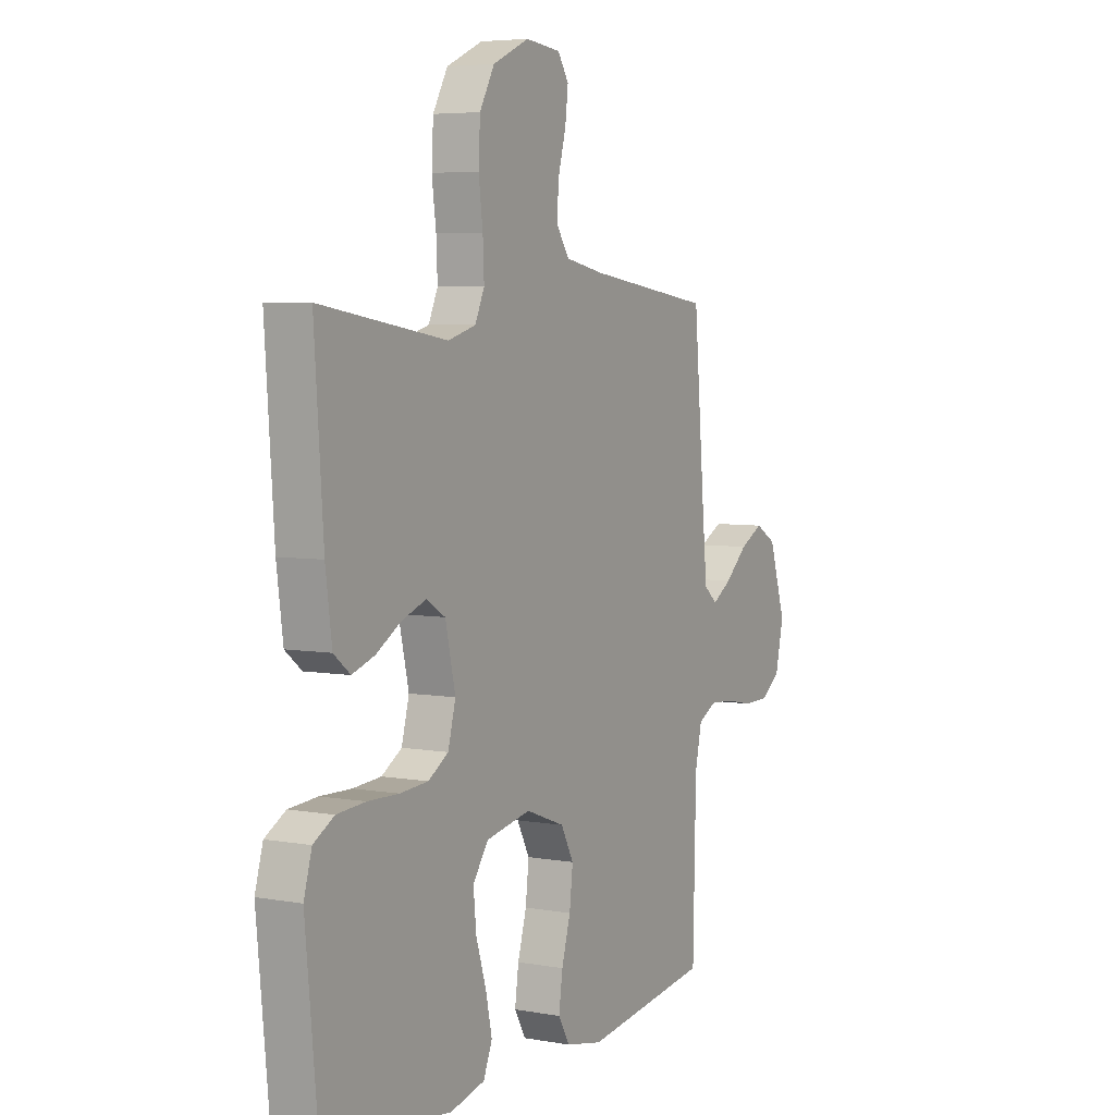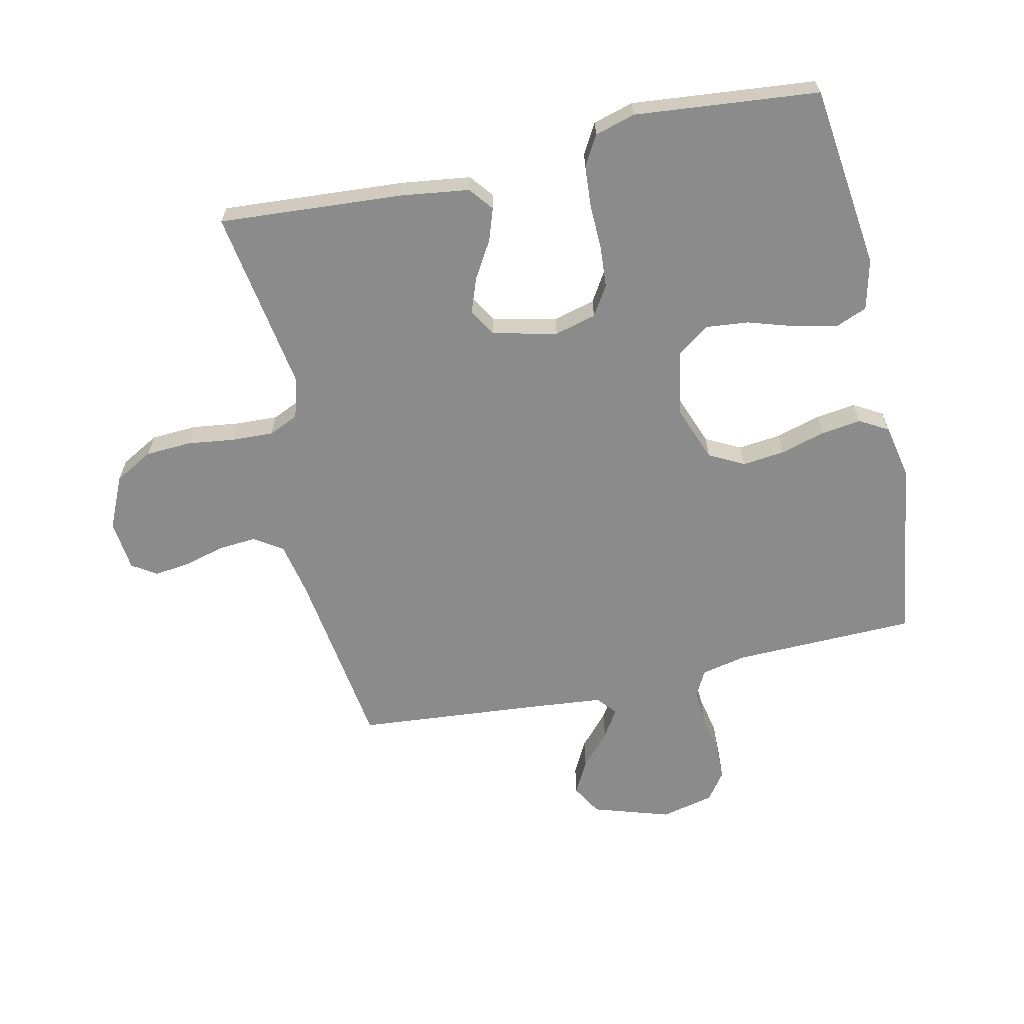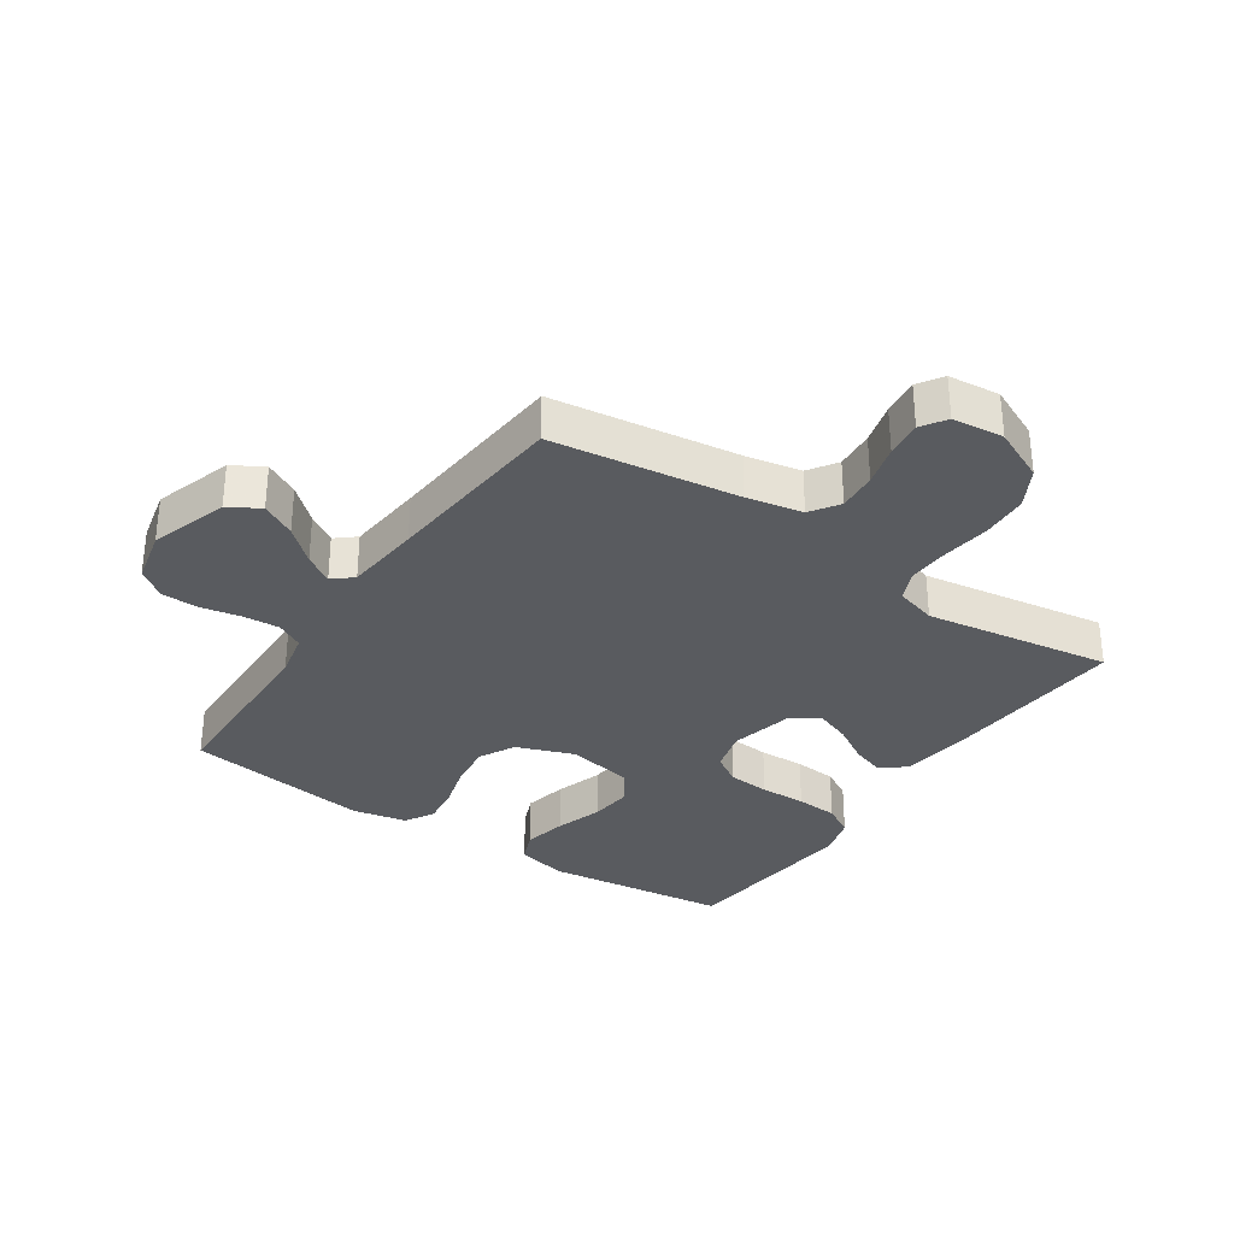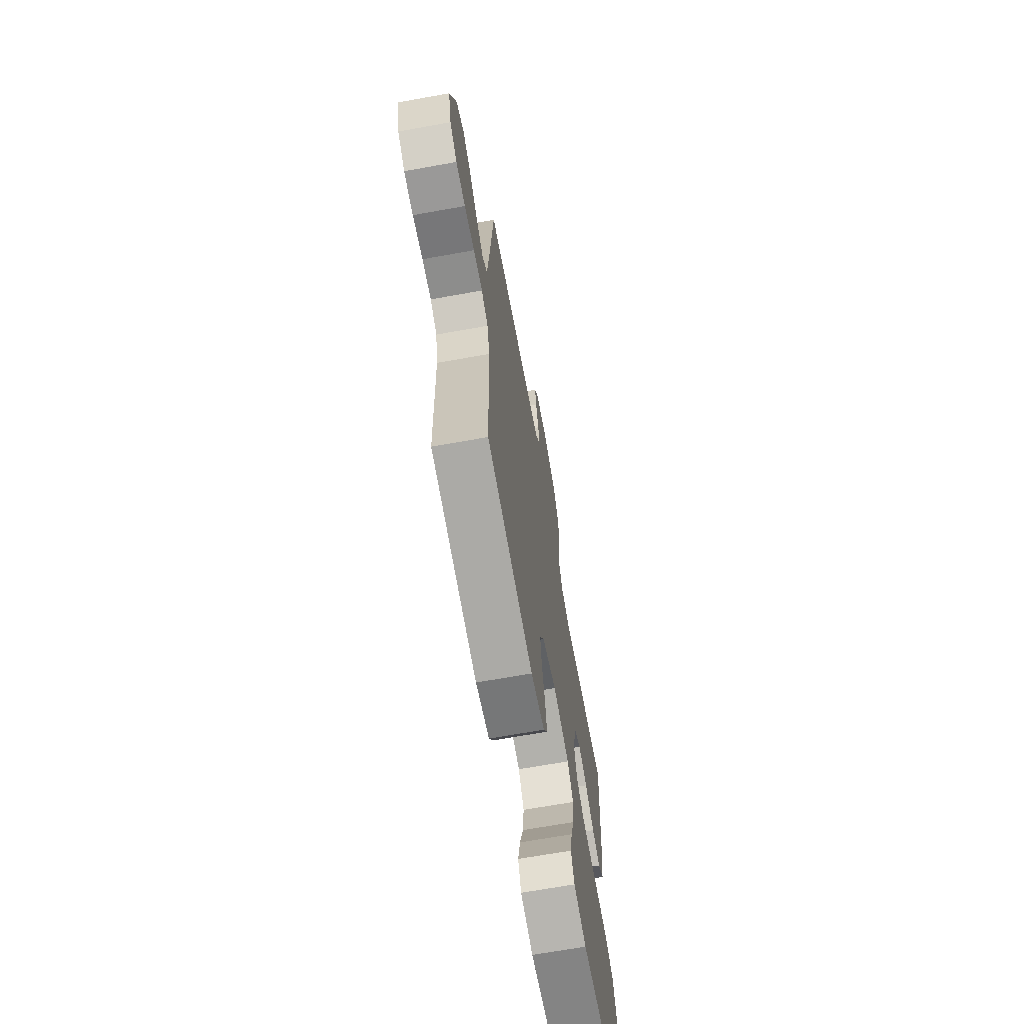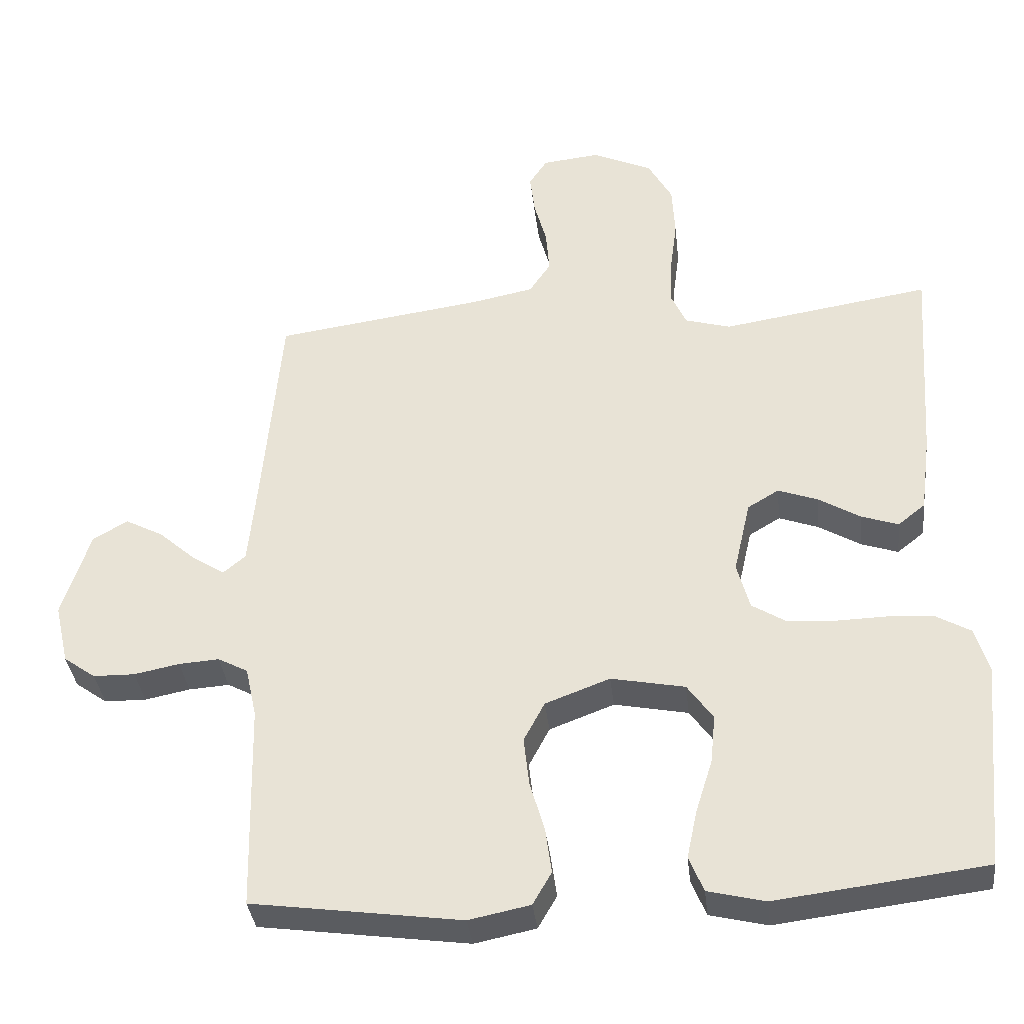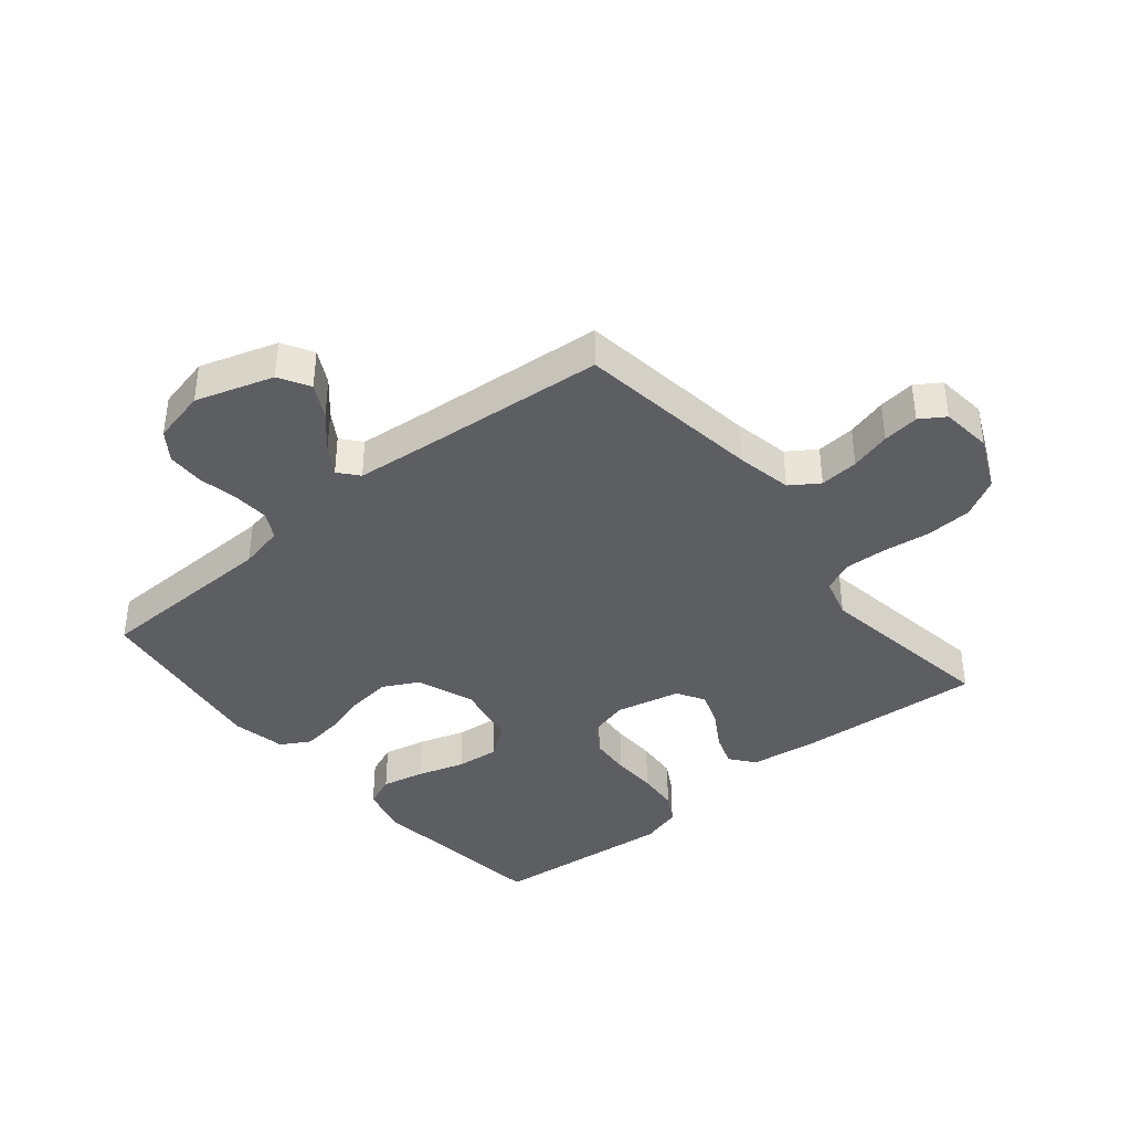
<metadata>
{"format":"obj","ext":"obj","renderer":"f3d","projection":"perspective","resolution":1024,"background":"white","views":[{"elev":5.3,"azim":119.2,"up":"+Z"},{"elev":-63.8,"azim":102.5,"up":"+Y"},{"elev":-32.5,"azim":-34.1,"up":"+Y"},{"elev":-68.2,"azim":-79.8,"up":"+Z"},{"elev":-36.1,"azim":6.4,"up":"+Z"},{"elev":-39.4,"azim":-50.5,"up":"+Y"}]}
</metadata>
<code>
v 0.5 0.07 0.5
v 0.479 0.07 0.2
v 0.464 0.07 0.088
v 0.425 0.07 0.057
v 0.372 0.07 0.075
v 0.312 0.07 0.111
v 0.255 0.07 0.132
v 0.21 0.07 0.105
v 0.186 0.07 0
v 0.204 0.07 -0.068
v 0.252 0.07 -0.098
v 0.319 0.07 -0.103
v 0.393 0.07 -0.101
v 0.461 0.07 -0.106
v 0.51 0.07 -0.134
v 0.529 0.07 -0.2
v 0.5 0.07 -0.5
v 0.2 0.07 -0.537
v 0.118 0.07 -0.517
v 0.097 0.07 -0.466
v 0.112 0.07 -0.396
v 0.136 0.07 -0.32
v 0.143 0.07 -0.25
v 0.106 0.07 -0.198
v 0 0.07 -0.177
v -0.093 0.07 -0.212
v -0.123 0.07 -0.269
v -0.115 0.07 -0.339
v -0.094 0.07 -0.412
v -0.085 0.07 -0.477
v -0.112 0.07 -0.524
v -0.2 0.07 -0.542
v -0.5 0.07 -0.5
v -0.507 0.07 -0.2
v -0.523 0.07 -0.127
v -0.566 0.07 -0.104
v -0.624 0.07 -0.108
v -0.689 0.07 -0.121
v -0.749 0.07 -0.12
v -0.795 0.07 -0.087
v -0.815 0.07 0
v -0.775 0.07 0.126
v -0.725 0.07 0.155
v -0.67 0.07 0.126
v -0.616 0.07 0.078
v -0.57 0.07 0.049
v -0.538 0.07 0.076
v -0.526 0.07 0.2
v -0.5 0.07 0.5
v -0.2 0.07 0.542
v -0.11 0.07 0.56
v -0.079 0.07 0.606
v -0.084 0.07 0.669
v -0.102 0.07 0.735
v -0.109 0.07 0.794
v -0.083 0.07 0.834
v 0 0.07 0.843
v 0.086 0.07 0.804
v 0.121 0.07 0.741
v 0.125 0.07 0.666
v 0.115 0.07 0.589
v 0.112 0.07 0.521
v 0.134 0.07 0.472
v 0.2 0.07 0.453
v 0.5 0 0.5
v 0.479 0 0.2
v 0.464 0 0.088
v 0.425 0 0.057
v 0.372 0 0.075
v 0.312 0 0.111
v 0.255 0 0.132
v 0.21 0 0.105
v 0.186 0 0
v 0.204 0 -0.068
v 0.252 0 -0.098
v 0.319 0 -0.103
v 0.393 0 -0.101
v 0.461 0 -0.106
v 0.51 0 -0.134
v 0.529 0 -0.2
v 0.5 0 -0.5
v 0.2 0 -0.537
v 0.118 0 -0.517
v 0.097 0 -0.466
v 0.112 0 -0.396
v 0.136 0 -0.32
v 0.143 0 -0.25
v 0.106 0 -0.198
v 0 0 -0.177
v -0.093 0 -0.212
v -0.123 0 -0.269
v -0.115 0 -0.339
v -0.094 0 -0.412
v -0.085 0 -0.477
v -0.112 0 -0.524
v -0.2 0 -0.542
v -0.5 0 -0.5
v -0.507 0 -0.2
v -0.523 0 -0.127
v -0.566 0 -0.104
v -0.624 0 -0.108
v -0.689 0 -0.121
v -0.749 0 -0.12
v -0.795 0 -0.087
v -0.815 0 0
v -0.775 0 0.126
v -0.725 0 0.155
v -0.67 0 0.126
v -0.616 0 0.078
v -0.57 0 0.049
v -0.538 0 0.076
v -0.526 0 0.2
v -0.5 0 0.5
v -0.2 0 0.542
v -0.11 0 0.56
v -0.079 0 0.606
v -0.084 0 0.669
v -0.102 0 0.735
v -0.109 0 0.794
v -0.083 0 0.834
v 0 0 0.843
v 0.086 0 0.804
v 0.121 0 0.741
v 0.125 0 0.666
v 0.115 0 0.589
v 0.112 0 0.521
v 0.134 0 0.472
v 0.2 0 0.453
f 58 59 60 61
f 58 61 62
f 57 58 62
f 56 57 62
f 53 54 55 56
f 52 53 56 62
f 51 52 62 63
f 48 49 50
f 47 48 50 51
f 42 43 44 45
f 42 45 46
f 41 42 46
f 40 41 46
f 37 38 39 40
f 36 37 40 46
f 35 36 46 47
f 31 32 33 34
f 28 29 30 31
f 27 28 31 34
f 26 27 34 35
f 19 20 21 22
f 19 22 23
f 18 19 23
f 17 18 23
f 16 17 23 24
f 12 13 14 15
f 11 12 15 16
f 3 4 5 6
f 3 6 7
f 64 1 2 3
f 63 64 3 7
f 25 26 35 47
f 11 16 24 25
f 10 11 25 47
f 9 10 47 51
f 51 63 7 8
f 8 9 51
f 125 124 123 122
f 126 125 122
f 126 122 121
f 126 121 120
f 120 119 118 117
f 126 120 117 116
f 127 126 116 115
f 114 113 112
f 115 114 112 111
f 109 108 107 106
f 110 109 106
f 110 106 105
f 110 105 104
f 104 103 102 101
f 110 104 101 100
f 111 110 100 99
f 98 97 96 95
f 95 94 93 92
f 98 95 92 91
f 99 98 91 90
f 86 85 84 83
f 87 86 83
f 87 83 82
f 87 82 81
f 88 87 81 80
f 79 78 77 76
f 80 79 76 75
f 70 69 68 67
f 71 70 67
f 67 66 65 128
f 71 67 128 127
f 111 99 90 89
f 89 88 80 75
f 111 89 75 74
f 115 111 74 73
f 72 71 127 115
f 115 73 72
f 1 65 66 2
f 2 66 67 3
f 3 67 68 4
f 4 68 69 5
f 5 69 70 6
f 6 70 71 7
f 7 71 72 8
f 8 72 73 9
f 9 73 74 10
f 10 74 75 11
f 11 75 76 12
f 12 76 77 13
f 13 77 78 14
f 14 78 79 15
f 15 79 80 16
f 16 80 81 17
f 17 81 82 18
f 18 82 83 19
f 19 83 84 20
f 20 84 85 21
f 21 85 86 22
f 22 86 87 23
f 23 87 88 24
f 24 88 89 25
f 25 89 90 26
f 26 90 91 27
f 27 91 92 28
f 28 92 93 29
f 29 93 94 30
f 30 94 95 31
f 31 95 96 32
f 32 96 97 33
f 33 97 98 34
f 34 98 99 35
f 35 99 100 36
f 36 100 101 37
f 37 101 102 38
f 38 102 103 39
f 39 103 104 40
f 40 104 105 41
f 41 105 106 42
f 42 106 107 43
f 43 107 108 44
f 44 108 109 45
f 45 109 110 46
f 46 110 111 47
f 47 111 112 48
f 48 112 113 49
f 49 113 114 50
f 50 114 115 51
f 51 115 116 52
f 52 116 117 53
f 53 117 118 54
f 54 118 119 55
f 55 119 120 56
f 56 120 121 57
f 57 121 122 58
f 58 122 123 59
f 59 123 124 60
f 60 124 125 61
f 61 125 126 62
f 62 126 127 63
f 63 127 128 64
f 64 128 65 1

</code>
